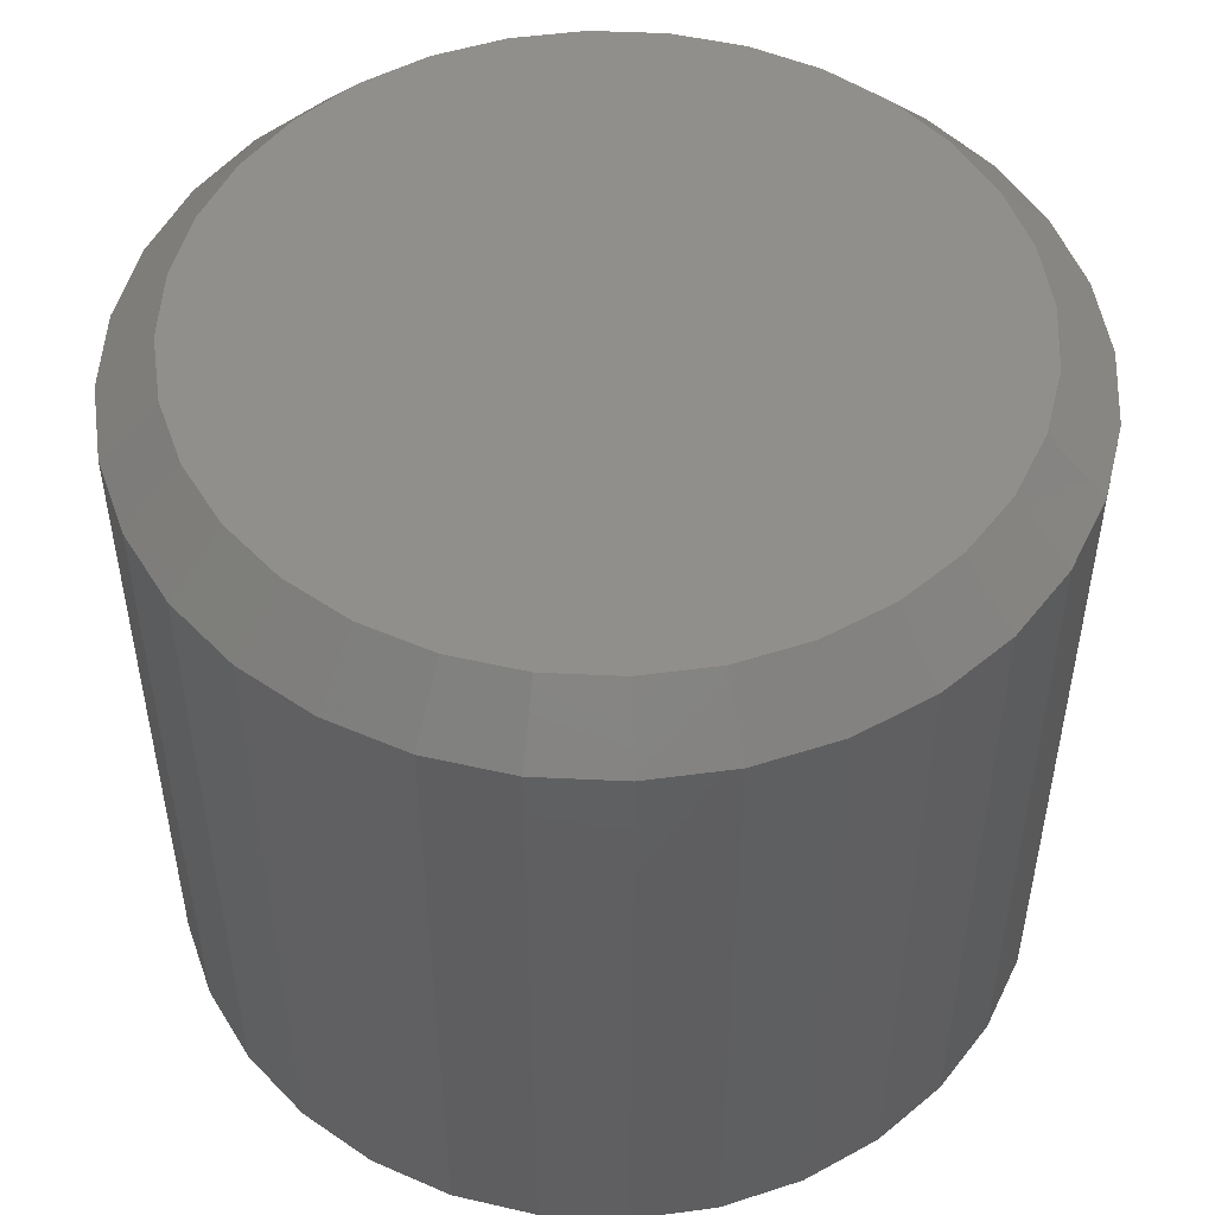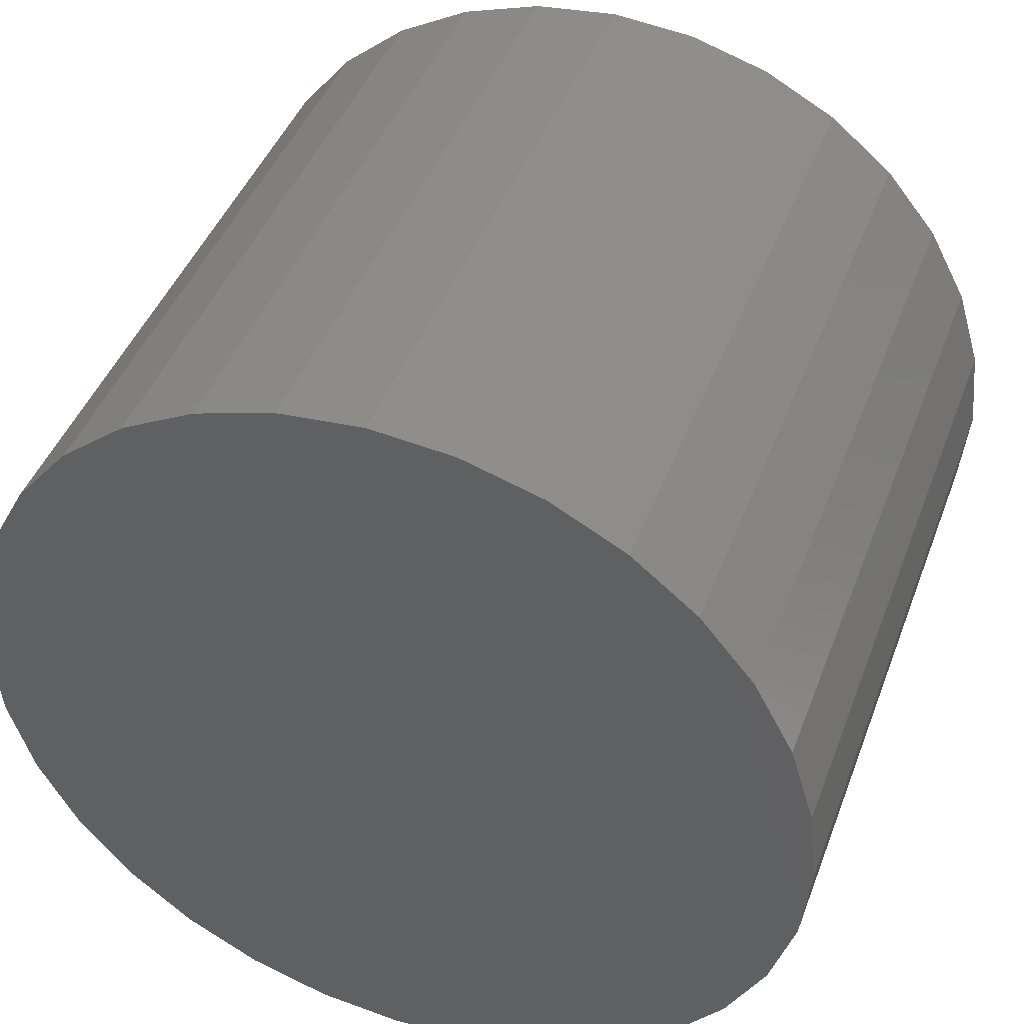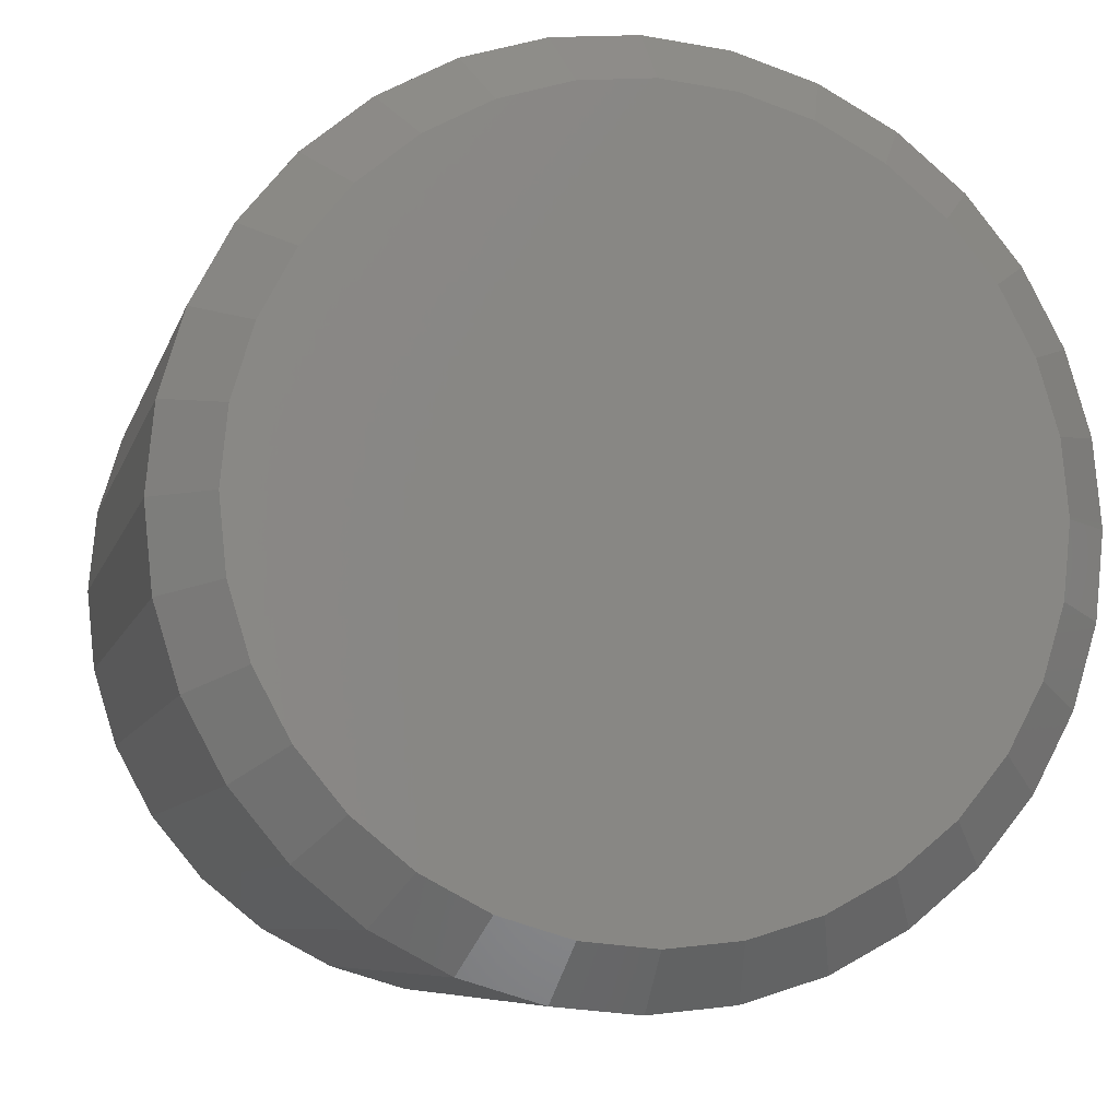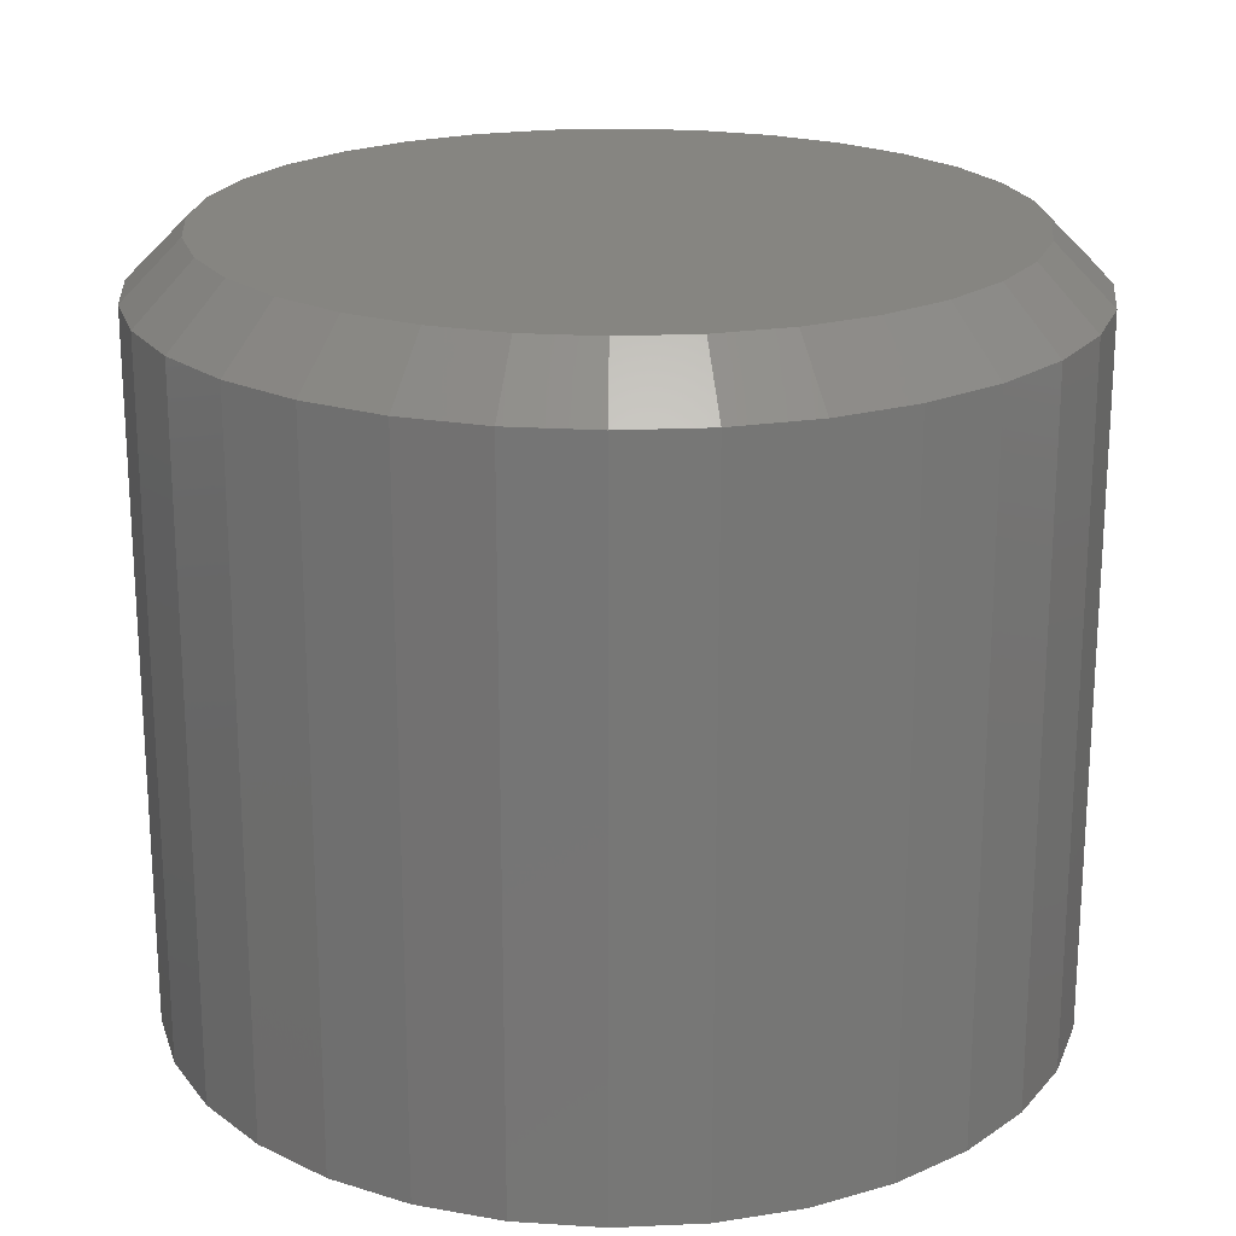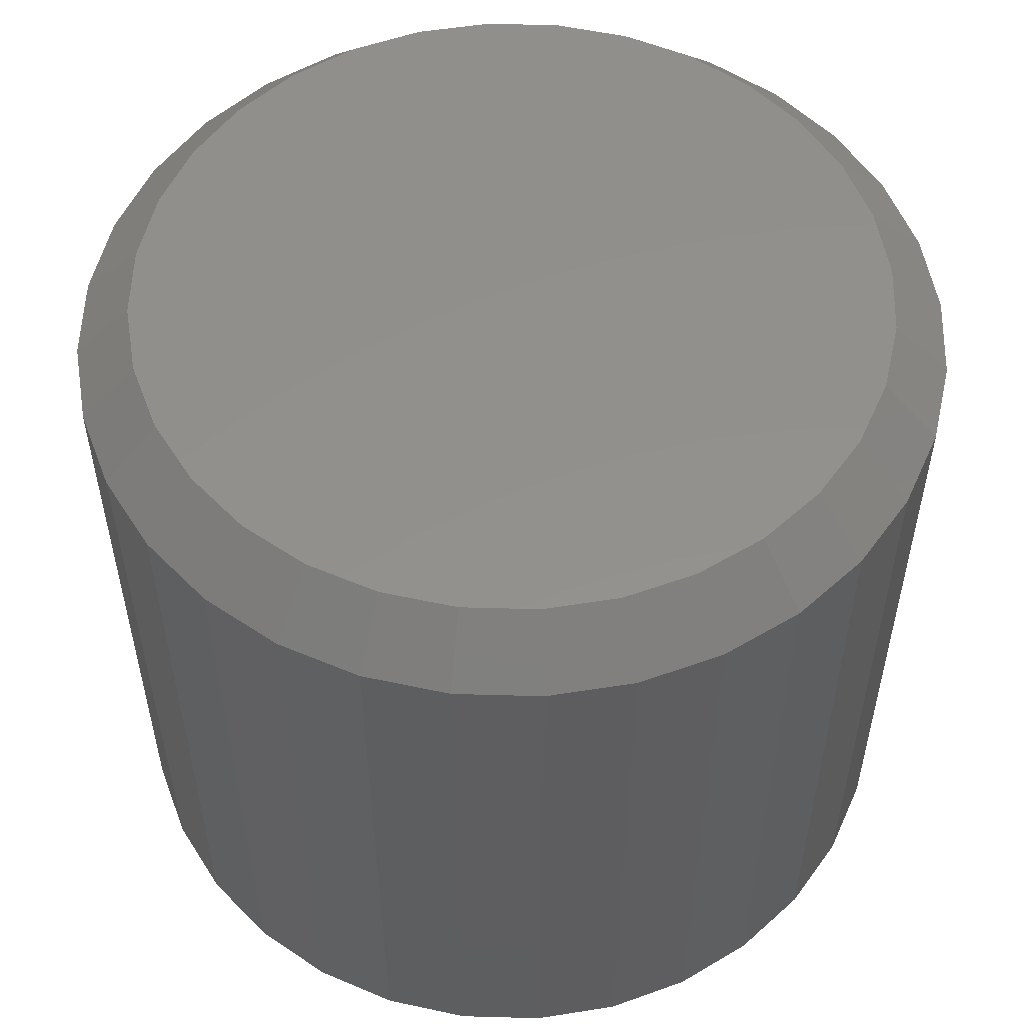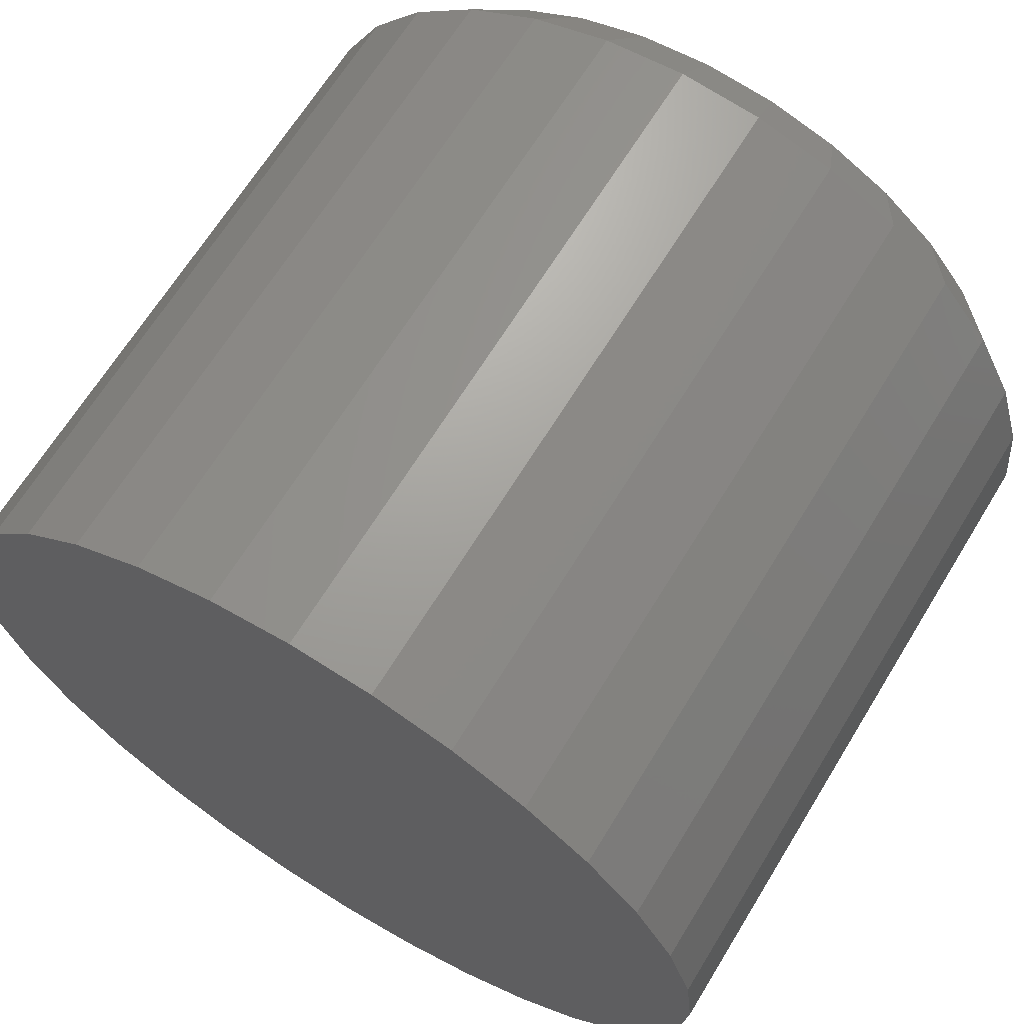
<metadata>
{"format":"stl","ext":"stl","renderer":"f3d","projection":"perspective","resolution":1024,"background":"white","views":[{"elev":50.3,"azim":-47.7,"up":"+Z"},{"elev":43.6,"azim":-160.2,"up":"+Y"},{"elev":-7.4,"azim":-13.3,"up":"+Y"},{"elev":21.0,"azim":1.0,"up":"+Z"},{"elev":54.2,"azim":164.8,"up":"+Z"},{"elev":66.1,"azim":-148.6,"up":"+Y"}]}
</metadata>
<code>
# stl→obj: 96 verts, 188 faces
v -0.0611 0.3063 0.6172
v 0.06077 0.3063 0.6172
v -0.0001645 0.3123 0.6172
v 0.1194 0.2886 0.6172
v -0.1197 0.2886 0.6172
v 0.1734 0.2597 0.6172
v -0.1737 0.2597 0.6172
v 0.2207 0.2209 0.6172
v -0.221 0.2209 0.6172
v 0.2595 0.1735 0.6172
v -0.2599 0.1735 0.6172
v 0.2884 0.1195 0.6172
v -0.2887 0.1195 0.6172
v 0.3062 0.06093 0.6172
v -0.3065 0.06093 0.6172
v 0.3122 -1.059e-16 0.6172
v -0.3125 -1.298e-16 0.6172
v 0.3062 -0.06093 0.6172
v -0.3065 -0.06093 0.6172
v 0.2884 -0.1195 0.6172
v -0.2887 -0.1195 0.6172
v 0.2595 -0.1735 0.6172
v -0.2599 -0.1735 0.6172
v 0.2207 -0.2209 0.6172
v -0.221 -0.2209 0.6172
v 0.1734 -0.2597 0.6172
v -0.1737 -0.2597 0.6172
v 0.1194 -0.2886 0.6172
v -0.1197 -0.2886 0.6172
v 0.06077 -0.3063 0.6172
v -0.0611 -0.3063 0.6172
v -0.0001645 -0.3123 0.6172
v 0.359 0 0
v 0.359 -4.07e-16 0.5703
v 0.3521 -0.07008 0
v 0.3521 -0.07008 0.5703
v 0.3317 -0.1375 0
v 0.3317 -0.1375 0.5703
v 0.2985 -0.1996 0
v 0.2985 -0.1996 0.5703
v 0.2538 -0.254 0
v 0.2538 -0.254 0.5703
v 0.1994 -0.2987 0
v 0.1994 -0.2987 0.5703
v 0.1373 -0.3319 0
v 0.1373 -0.3319 0.5703
v 0.06991 -0.3523 0
v 0.06991 -0.3523 0.5703
v -0.0001645 -0.3592 0
v -0.0001645 -0.3592 0.5703
v -0.07024 -0.3523 0
v -0.07024 -0.3523 0.5703
v -0.1376 -0.3319 0
v -0.1376 -0.3319 0.5703
v -0.1997 -0.2987 0
v -0.1997 -0.2987 0.5703
v -0.2542 -0.254 0
v -0.2542 -0.254 0.5703
v -0.2988 -0.1996 0
v -0.2988 -0.1996 0.5703
v -0.332 -0.1375 0
v -0.332 -0.1375 0.5703
v -0.3525 -0.07008 0
v -0.3525 -0.07008 0.5703
v -0.3594 4.399e-17 0
v -0.3594 4.399e-17 0.5703
v -0.3525 0.07008 0
v -0.3525 0.07008 0.5703
v -0.332 0.1375 0
v -0.332 0.1375 0.5703
v -0.2988 0.1996 0
v -0.2988 0.1996 0.5703
v -0.2542 0.254 0
v -0.2542 0.254 0.5703
v -0.1997 0.2987 0
v -0.1997 0.2987 0.5703
v -0.1376 0.3319 0
v -0.1376 0.3319 0.5703
v -0.07024 0.3523 0
v -0.07024 0.3523 0.5703
v -0.0001645 0.3592 0
v -0.0001645 0.3592 0.5703
v 0.06991 0.3523 0
v 0.06991 0.3523 0.5703
v 0.1373 0.3319 0
v 0.1373 0.3319 0.5703
v 0.1994 0.2987 0
v 0.1994 0.2987 0.5703
v 0.2538 0.254 0
v 0.2538 0.254 0.5703
v 0.2985 0.1996 0
v 0.2985 0.1996 0.5703
v 0.3317 0.1375 0
v 0.3317 0.1375 0.5703
v 0.3521 0.07008 0
v 0.3521 0.07008 0.5703
f 1 2 3
f 2 1 4
f 4 1 5
f 4 5 6
f 6 5 7
f 6 7 8
f 8 7 9
f 8 9 10
f 10 9 11
f 10 11 12
f 12 11 13
f 12 13 14
f 14 13 15
f 14 15 16
f 16 15 17
f 16 17 18
f 18 17 19
f 18 19 20
f 20 19 21
f 20 21 22
f 22 21 23
f 22 23 24
f 24 23 25
f 24 25 26
f 26 25 27
f 26 27 28
f 28 27 29
f 28 29 30
f 30 29 31
f 30 31 32
f 33 34 35
f 35 34 36
f 35 36 37
f 37 36 38
f 37 38 39
f 39 38 40
f 39 40 41
f 41 40 42
f 41 42 43
f 43 42 44
f 43 44 45
f 45 44 46
f 45 46 47
f 47 46 48
f 47 48 49
f 49 48 50
f 49 50 51
f 51 50 52
f 51 52 53
f 53 52 54
f 53 54 55
f 55 54 56
f 55 56 57
f 57 56 58
f 57 58 59
f 59 58 60
f 59 60 61
f 61 60 62
f 61 62 63
f 63 62 64
f 63 64 65
f 65 64 66
f 65 66 67
f 67 66 68
f 67 68 69
f 69 68 70
f 69 70 71
f 71 70 72
f 71 72 73
f 73 72 74
f 73 74 75
f 75 74 76
f 75 76 77
f 77 76 78
f 77 78 79
f 79 78 80
f 79 80 81
f 81 80 82
f 81 82 83
f 83 82 84
f 83 84 85
f 85 84 86
f 85 86 87
f 87 86 88
f 87 88 89
f 89 88 90
f 89 90 91
f 91 90 92
f 91 92 93
f 93 92 94
f 93 94 95
f 95 94 96
f 95 96 33
f 33 96 34
f 32 31 50
f 50 48 32
f 40 24 42
f 42 24 26
f 42 26 44
f 24 40 22
f 22 40 38
f 22 38 20
f 20 38 36
f 20 36 18
f 18 36 34
f 18 34 16
f 23 58 25
f 25 58 56
f 25 56 27
f 58 23 60
f 60 23 21
f 60 21 62
f 62 21 19
f 62 19 64
f 64 19 17
f 64 17 66
f 50 31 52
f 52 31 29
f 52 29 54
f 54 29 27
f 54 27 56
f 32 48 30
f 30 48 46
f 30 46 28
f 28 46 44
f 28 44 26
f 3 2 82
f 82 80 3
f 72 9 74
f 74 9 7
f 74 7 76
f 9 72 11
f 11 72 70
f 11 70 13
f 13 70 68
f 13 68 15
f 15 68 66
f 15 66 17
f 10 90 8
f 8 90 88
f 8 88 6
f 90 10 92
f 92 10 12
f 92 12 94
f 94 12 14
f 94 14 96
f 96 14 16
f 96 16 34
f 82 2 84
f 84 2 4
f 84 4 86
f 86 4 6
f 86 6 88
f 3 80 1
f 1 80 78
f 1 78 5
f 5 78 76
f 5 76 7
f 81 83 79
f 49 51 47
f 47 51 53
f 47 53 45
f 45 53 55
f 45 55 43
f 43 55 57
f 43 57 41
f 41 57 59
f 41 59 39
f 39 59 61
f 39 61 37
f 37 61 63
f 37 63 35
f 35 63 65
f 35 65 33
f 33 65 67
f 33 67 95
f 95 67 69
f 95 69 93
f 93 69 71
f 93 71 91
f 91 71 73
f 91 73 89
f 89 73 75
f 89 75 87
f 87 75 77
f 87 77 85
f 85 77 79
f 85 79 83

</code>
